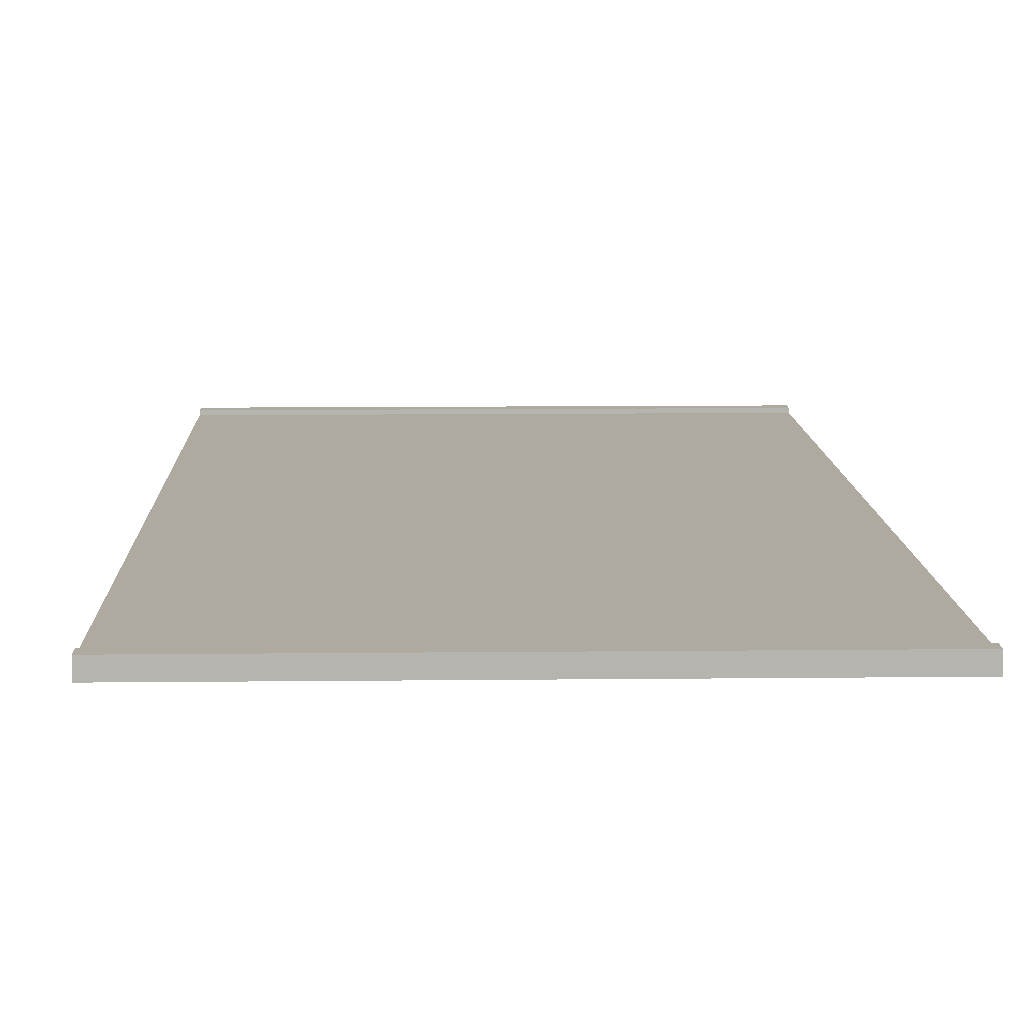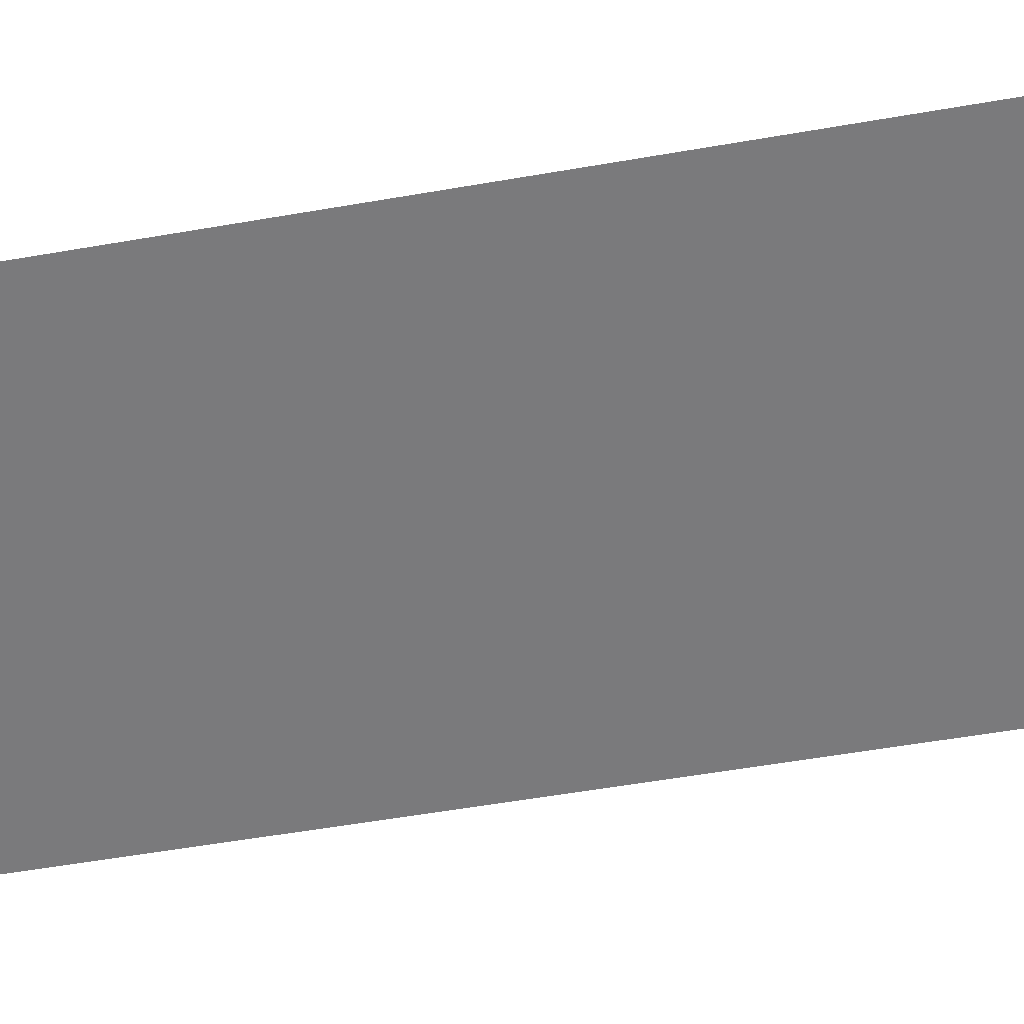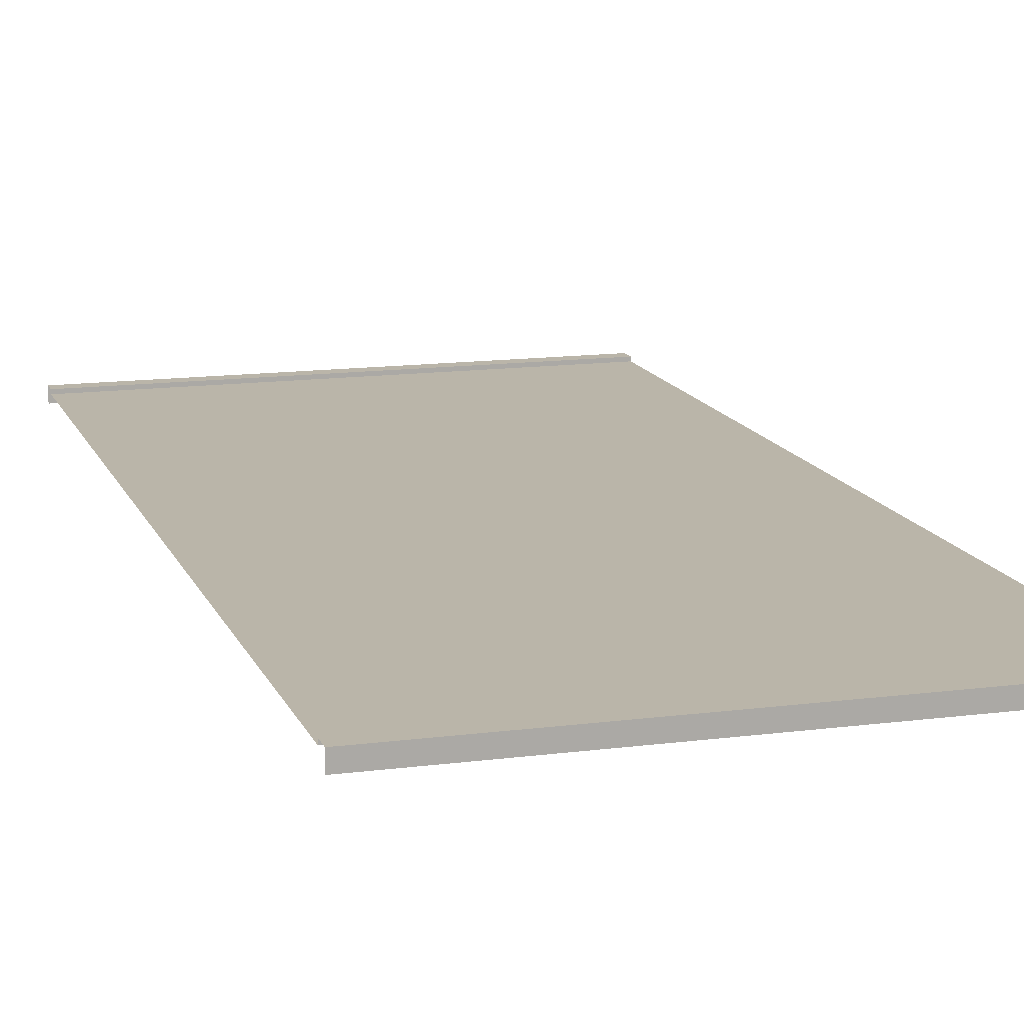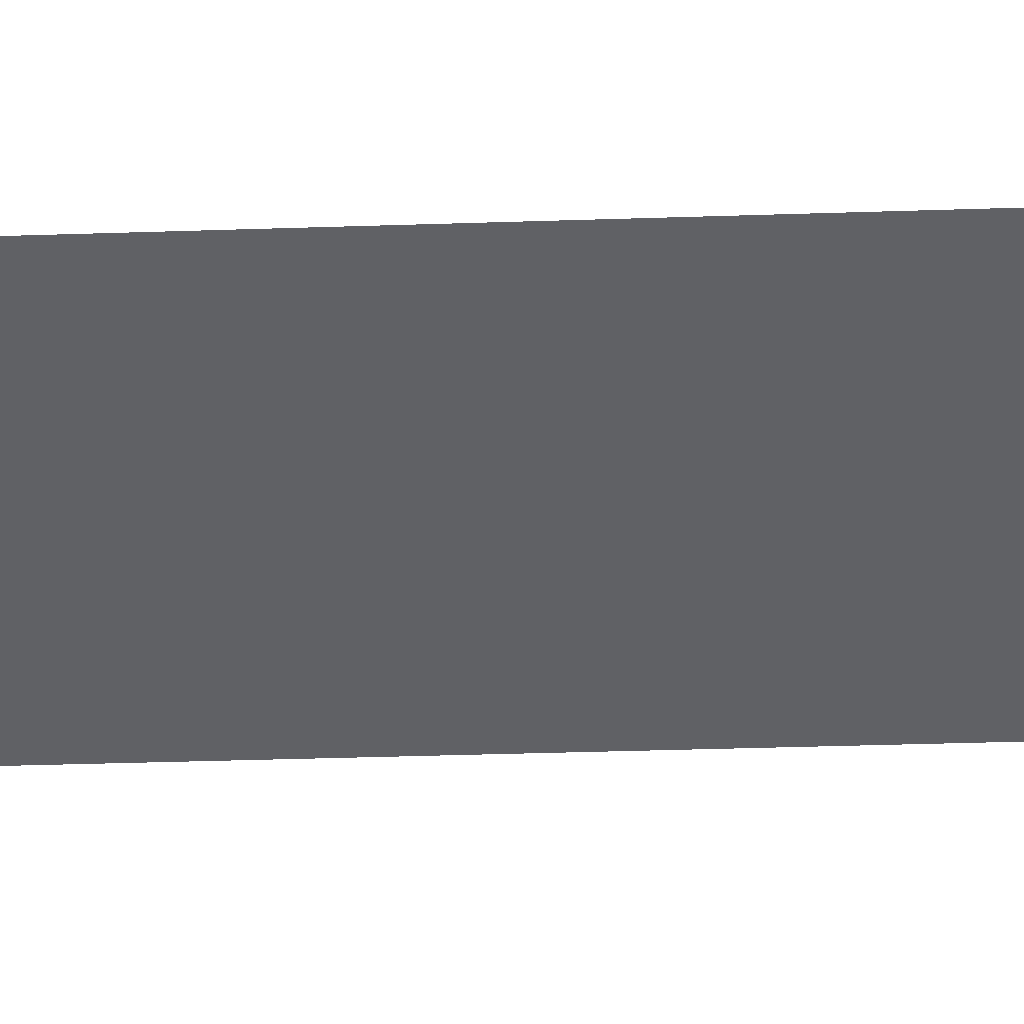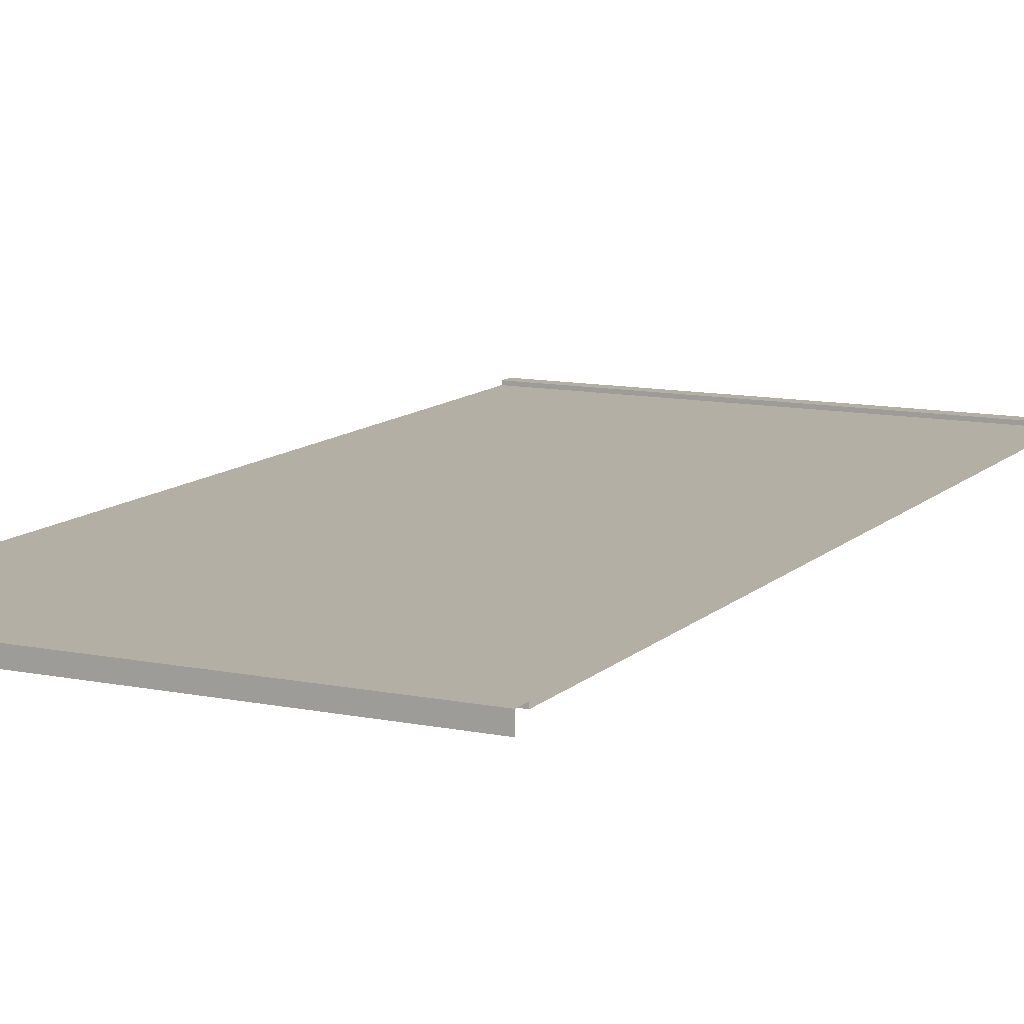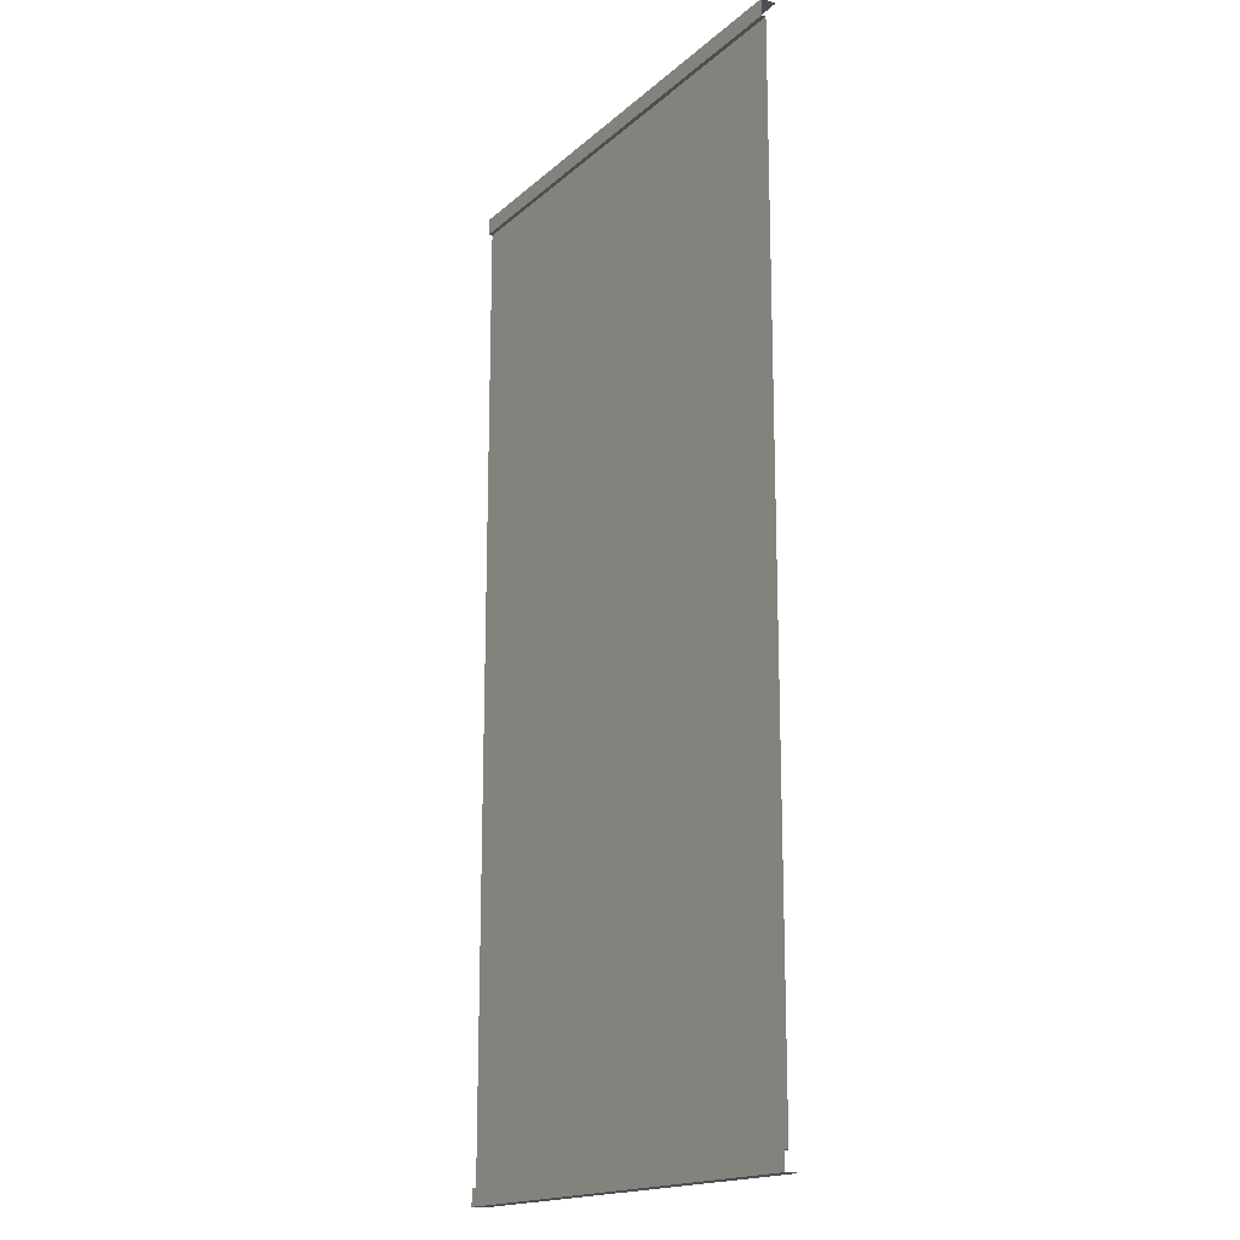
<metadata>
{"format":"obj","ext":"obj","renderer":"f3d","projection":"perspective","resolution":1024,"background":"white","views":[{"elev":9.5,"azim":178.3,"up":"+Y"},{"elev":-58.2,"azim":100.1,"up":"+Y"},{"elev":13.7,"azim":163.5,"up":"+Y"},{"elev":-47.3,"azim":-88.0,"up":"+Y"},{"elev":11.3,"azim":-153.6,"up":"+Y"},{"elev":-17.1,"azim":-121.3,"up":"+Z"}]}
</metadata>
<code>
g MetroArea_Ground_Trainstation_09
v -3 -1.954e-16 -6
v 3 -1.954e-16 -6
v 3 0.1832 -6
v -3 0.1832 -6
v -3 0.1832 6
v 3 0.1832 6
v 3 -1.954e-16 6
v -3 -1.954e-16 6
v -3 0.1832 6
v -3 0.1832 5.8
v 3 0.1832 5.8
v 3 0.1832 6
v 3 0.1832 -6
v 3 0.1832 -5.8
v -3 0.1832 -5.8
v -3 0.1832 -6
v -3 0.1832 5.8
v -3 0.1326 5.8
v 3 0.1326 5.8
v 3 0.1832 5.8
v 3 0.1832 -5.8
v 3 0.1326 -5.8
v -3 0.1326 -5.8
v -3 0.1832 -5.8
v 3 0.1326 5.8
v -3 0.1326 5.8
v -3 0.1326 -5.8
v 3 0.1326 -5.8
g MetroArea_Ground_Trainstation_09_0
f 3 2 1
f 4 3 1
f 7 6 5
f 8 7 5
f 11 10 9
f 12 11 9
f 15 14 13
f 16 15 13
f 19 18 17
f 20 19 17
f 23 22 21
f 24 23 21
g MetroArea_Ground_Trainstation_09_1
f 27 26 25
f 28 27 25

</code>
